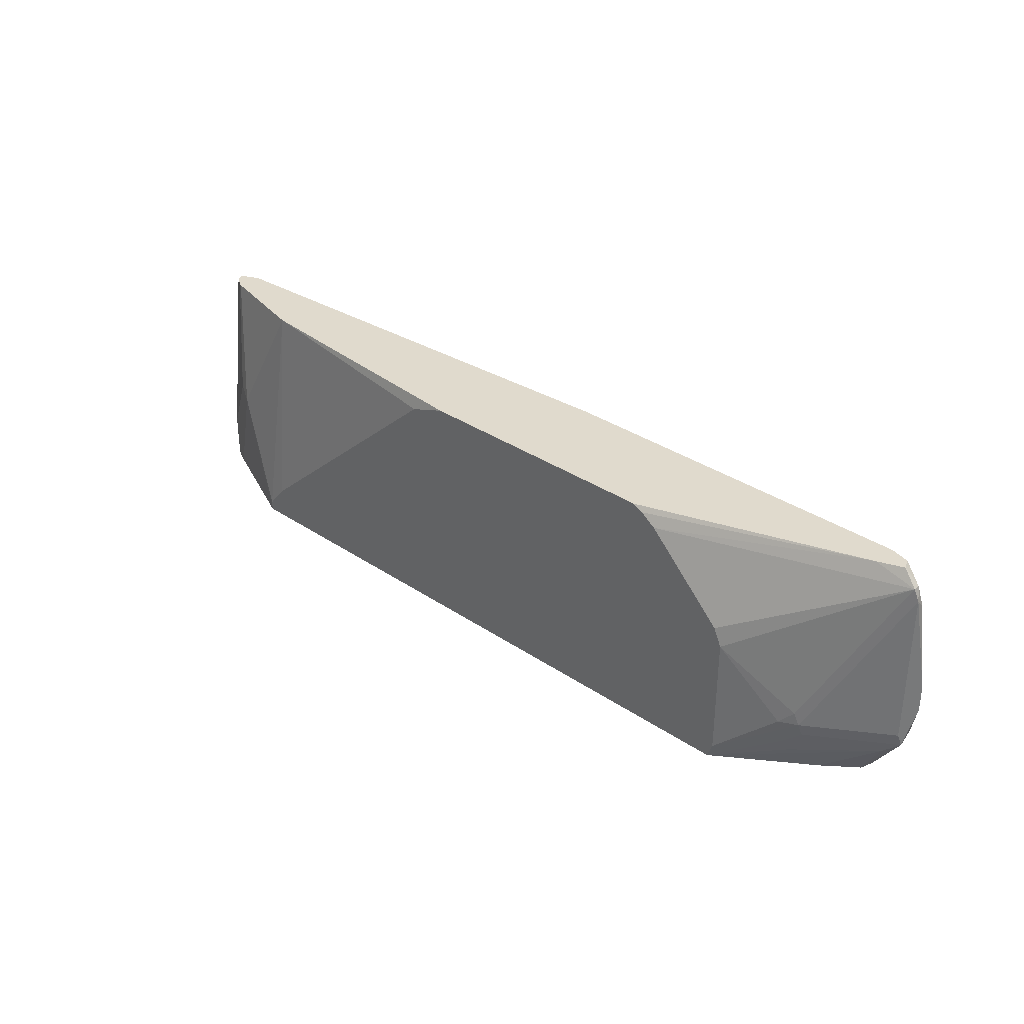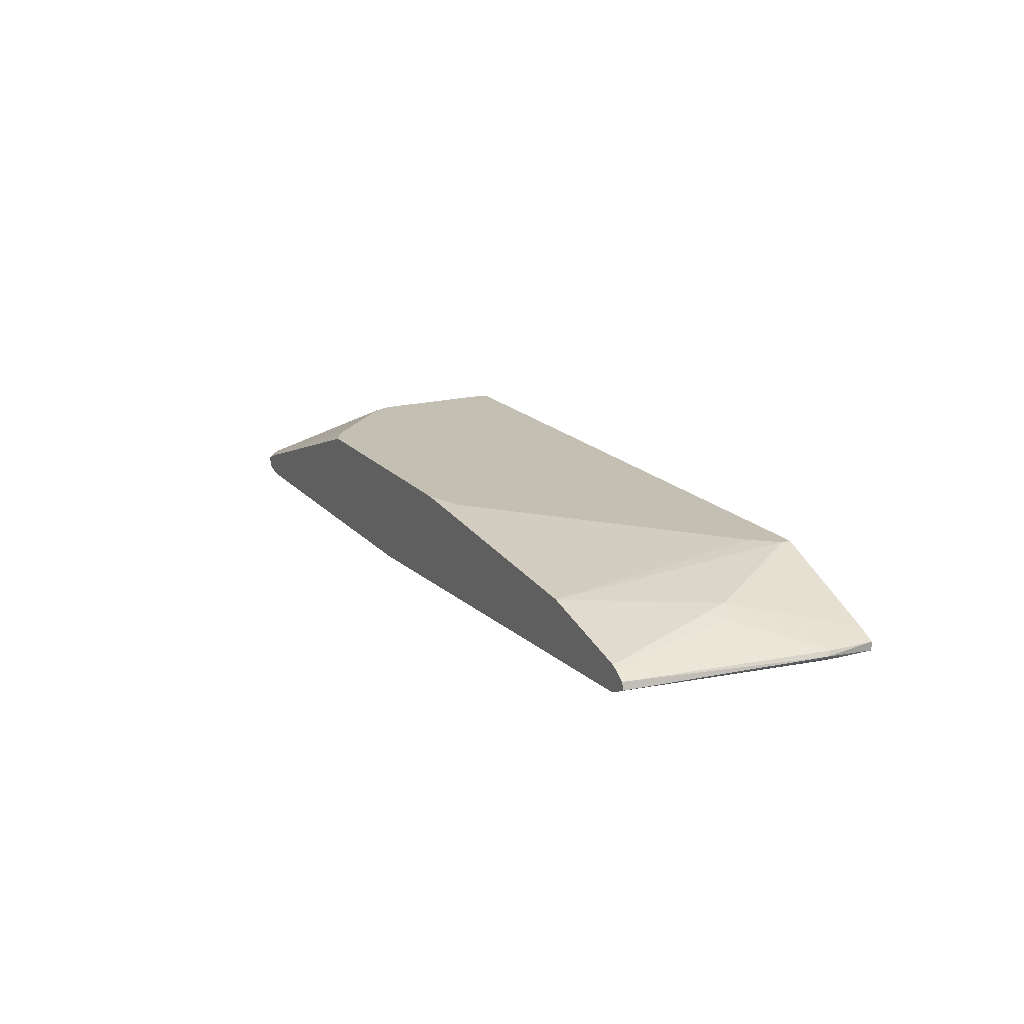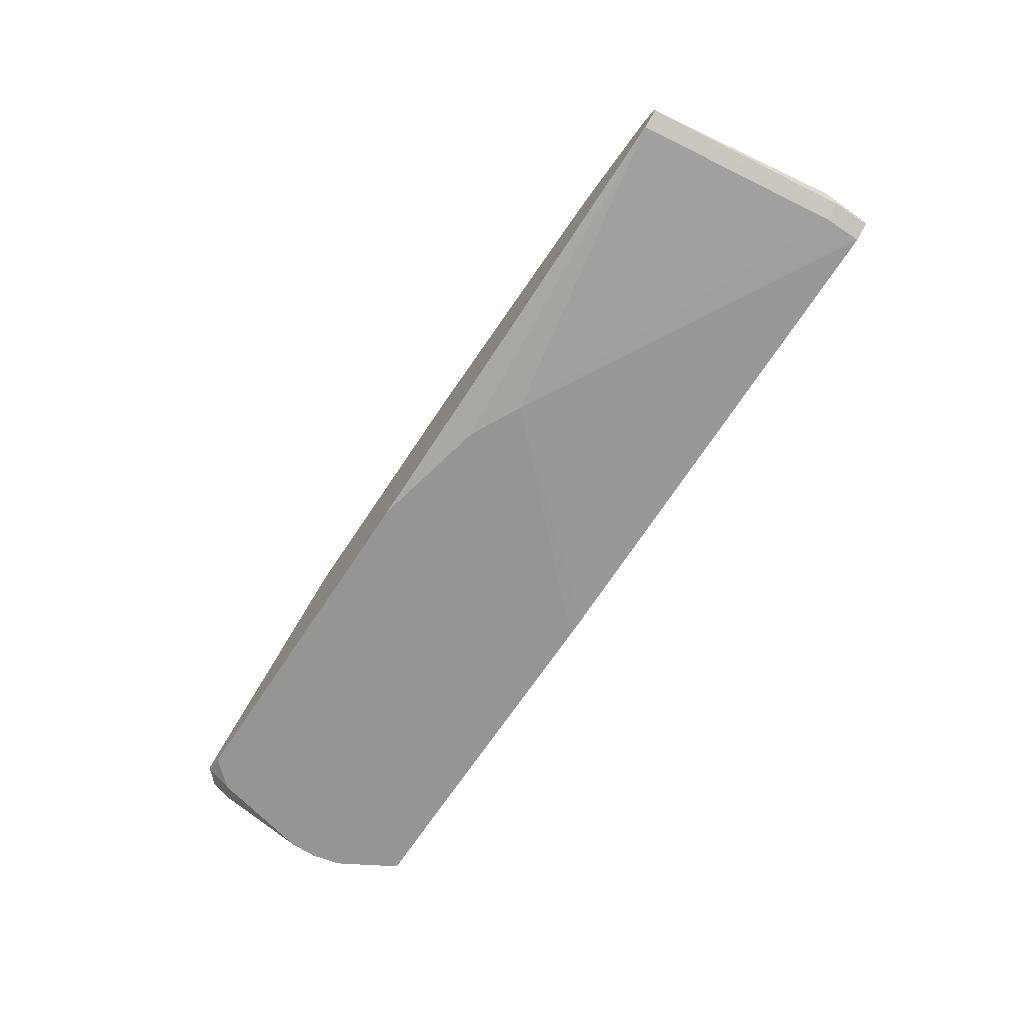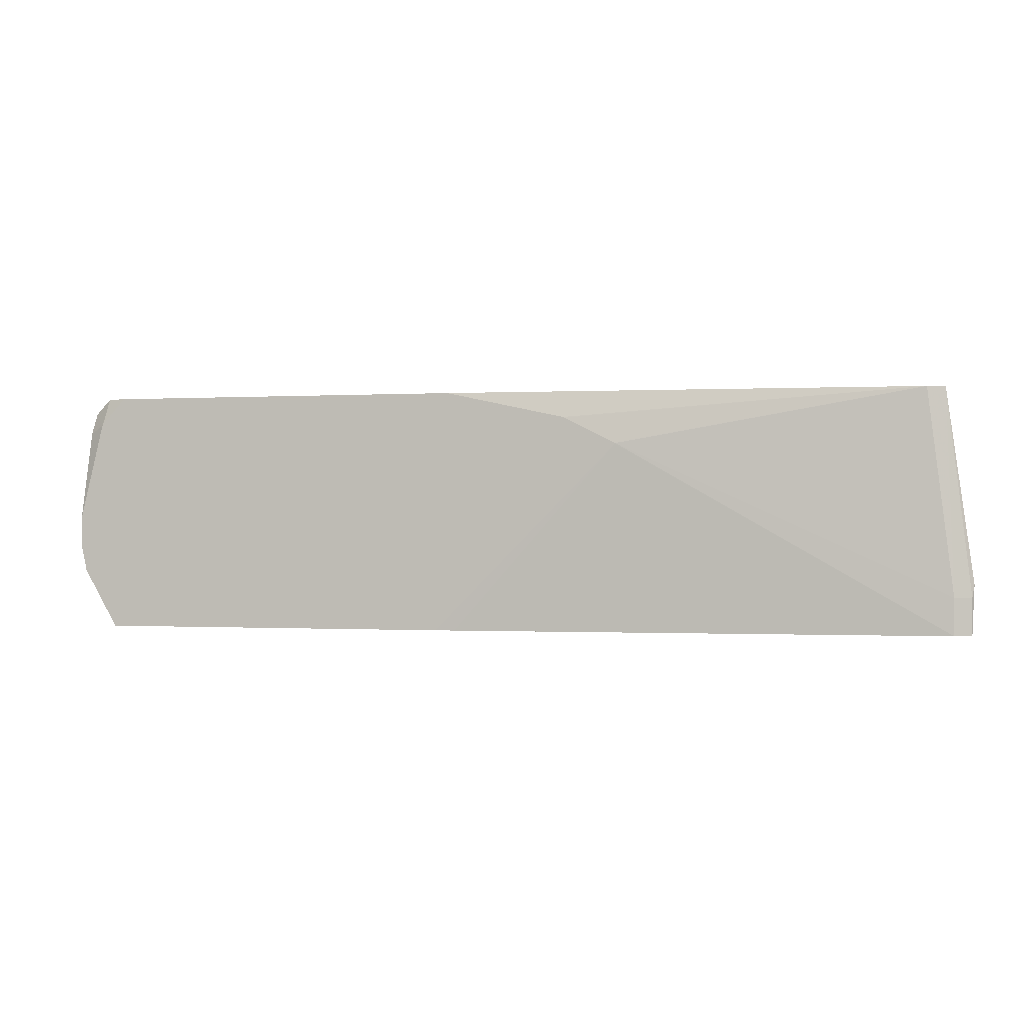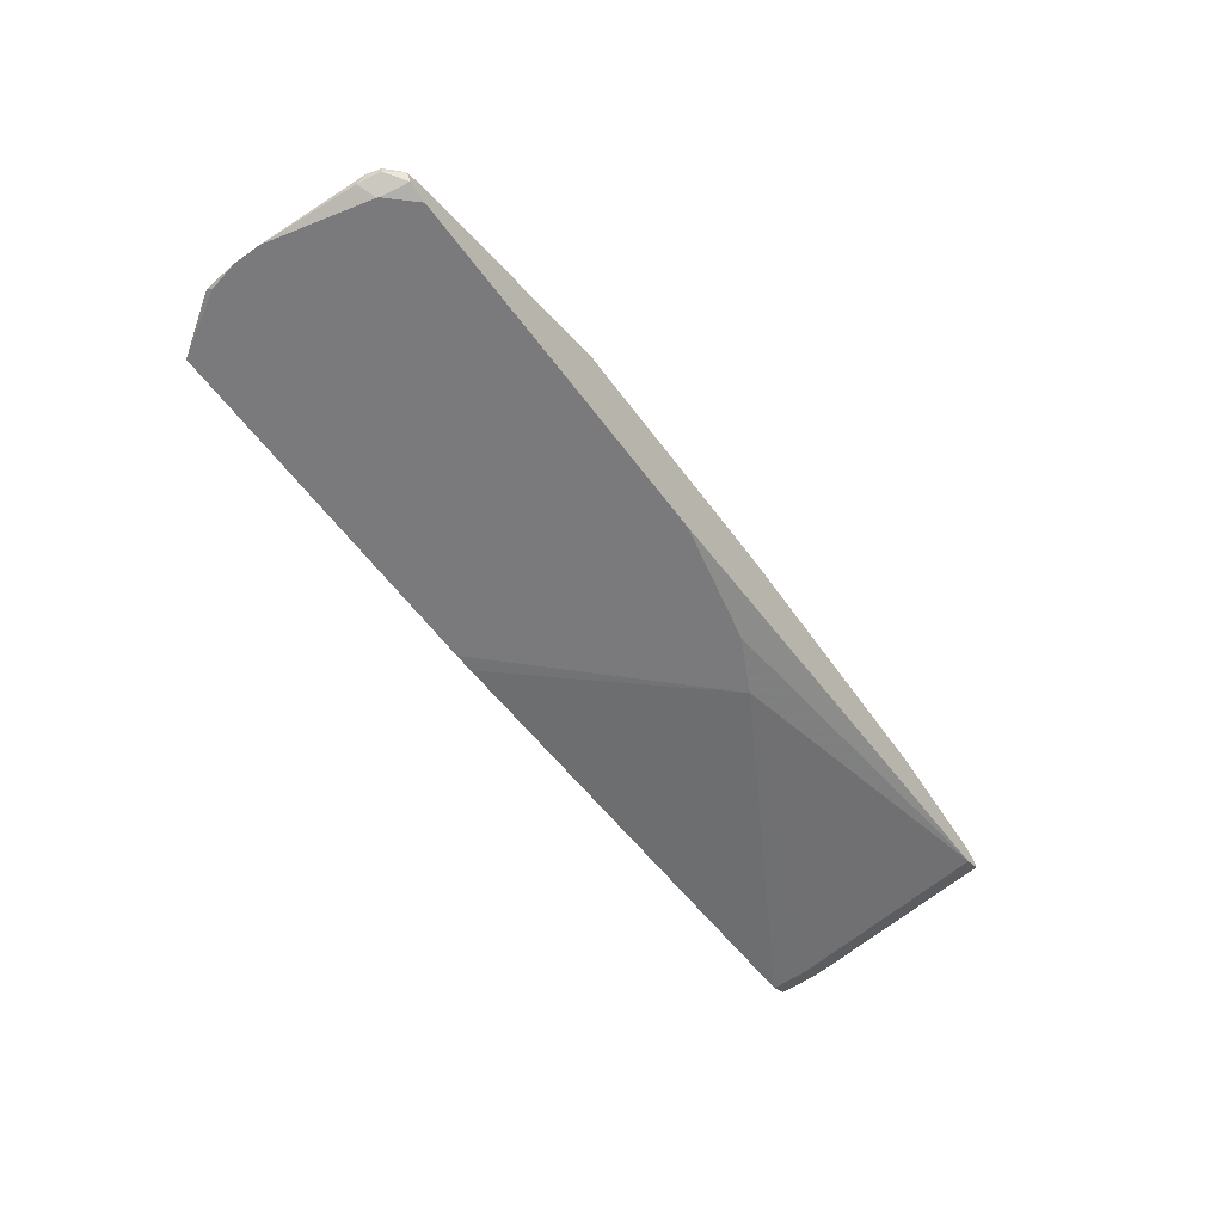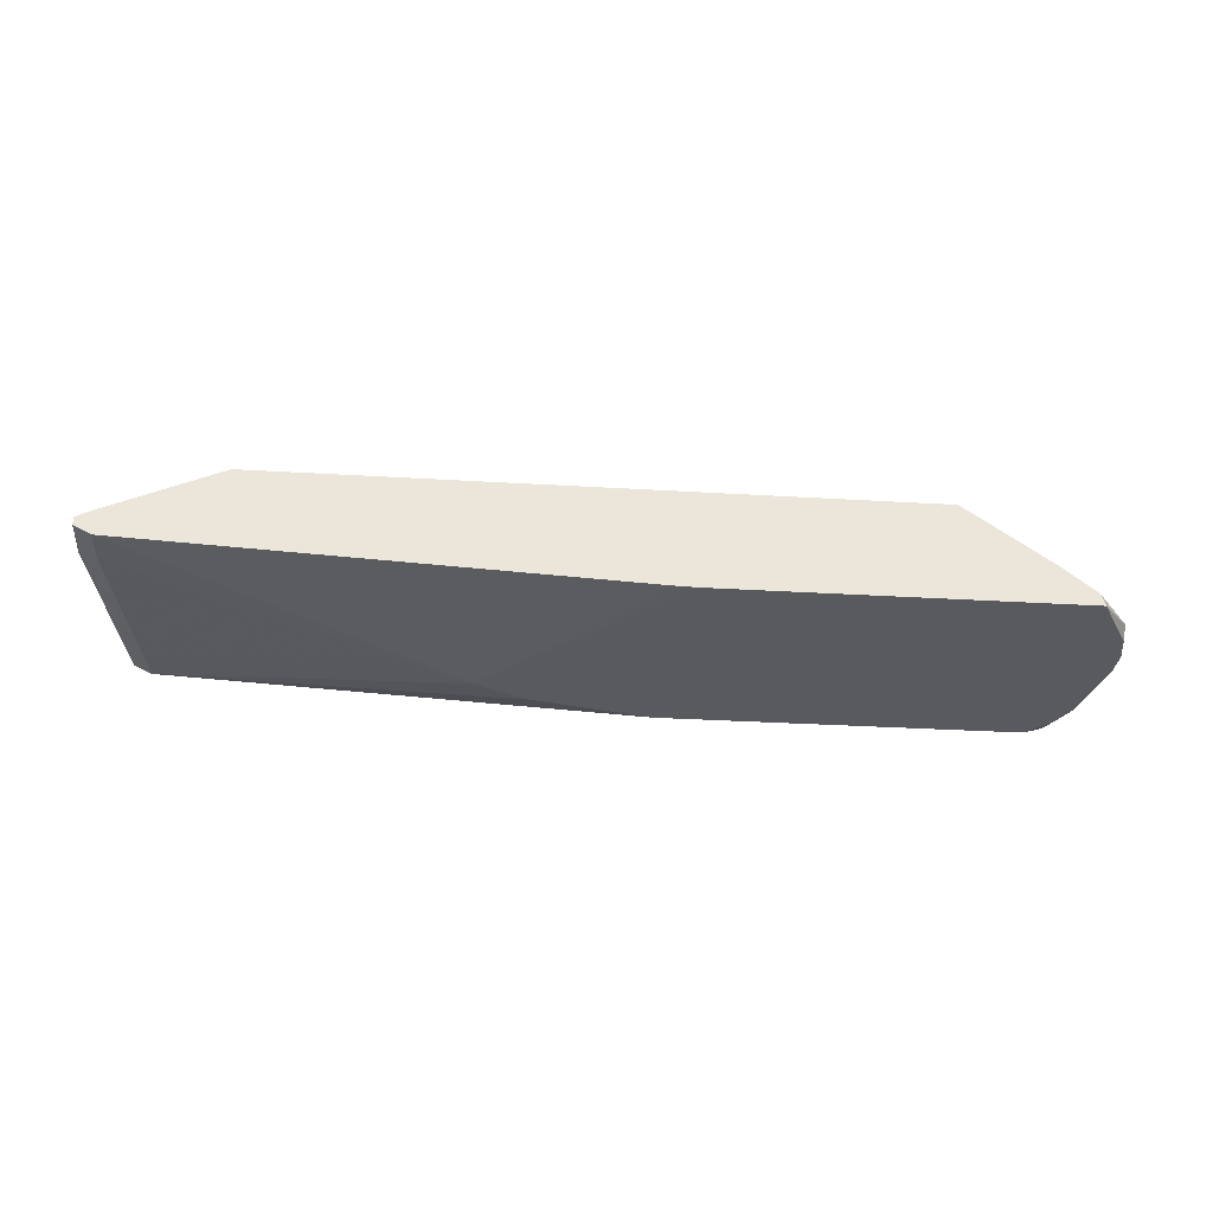
<metadata>
{"format":"obj","ext":"obj","renderer":"f3d","projection":"perspective","resolution":1024,"background":"white","views":[{"elev":33.0,"azim":-136.9,"up":"+Z"},{"elev":17.7,"azim":62.7,"up":"+Y"},{"elev":-67.5,"azim":56.6,"up":"+Y"},{"elev":-0.5,"azim":14.2,"up":"+Z"},{"elev":-58.2,"azim":-54.0,"up":"+Y"},{"elev":-30.7,"azim":175.0,"up":"+Y"}]}
</metadata>
<code>
v 0.5256 0.03166 0.1811
v 0.5272 0.0285 0.2185
v 0.5256 0.02533 0.1811
v 0.5218 0.03356 0.1811
v 0.5256 0.03166 0.2153
v 0.5256 0.02533 0.209
v 0.5057 0.03076 0.3628
v 0.5072 0.02541 0.3628
v 0.5189 0.02196 0.1811
v 0.5129 0.03799 0.1811
v 0.4749 0.05699 0.266
v 0.4975 0.03619 0.3628
v 0.4876 0.05065 0.2723
v 0.5129 0.019 0.209
v 0.4939 0.019 0.3628
v 0.5129 0.019 0.1811
v 0.4304 0.07403 0.1811
v 0.4939 0.03799 0.3628
v 0.4303 0.07403 0.188
v 0.4179 0.05699 0.3628
v 0.2672 0.0002884 0.323
v 0.227 0.0002884 0.3431
v 0.2283 0.0002884 0.3425
v 0.2663 0.0002884 0.3235
v 0.1363 0.0002884 0.3628
v 0.2668 0.0002884 0.3224
v 0.1419 0.0007287 0.1811
v -0.04908 0.07403 0.1811
v 0.416 0.07403 0.2051
v 0.246 0.07403 0.3531
v 0.2173 0.07403 0.3628
v -0.1335 0.0002884 0.3628
v 0.1269 0.0002884 0.1811
v -0.1144 0.02829 0.1811
v -0.1543 0.01425 0.209
v -0.09971 0.04749 0.1995
v -0.09732 0.05224 0.209
v -0.1092 0.04749 0.2185
v -0.1076 0.05065 0.228
v -0.05304 0.07403 0.192
v 0.02854 0.07403 0.3628
v -0.1478 0.004164 0.3628
v -0.1516 0.0002884 0.3434
v -0.1408 0.0002884 0.1811
v -0.1376 0.009816 0.1811
v -0.1662 0.009506 0.2185
v -0.1646 0.01267 0.228
v -0.1646 0.01267 0.3419
v -0.1615 0.01425 0.3515
v -0.1044 0.05224 0.2375
v -0.09493 0.05699 0.228
v -0.05304 0.07403 0.281
v 0.02103 0.07403 0.359
v -0.133 0.019 0.3628
v -0.151 0.01109 0.3628
v -0.1615 0.009506 0.3515
v -0.1523 0.0002884 0.3422
v -0.1662 0.0002884 0.2254
v -0.1382 0.008878 0.1811
v -0.1708 0.0002884 0.2465
v -0.1708 0.0002884 0.266
v -0.1706 0.0002884 0.2674
v -0.1646 0.006337 0.3356
v -0.1514 0.01195 0.3628
v 0.009888 0.07403 0.3511
v -0.0471 0.07403 0.2941
v -0.1525 0.0002884 0.3417
f 28 39 40
f 28 36 37
f 28 35 36
f 28 37 38
f 28 38 39
f 36 38 37
f 36 46 38
f 34 45 35
f 35 45 46
f 35 46 36
f 28 34 35
f 38 46 47
f 32 42 43
f 26 33 27
f 21 22 25
f 21 44 33
f 21 58 44
f 21 60 58
f 21 61 60
f 21 62 61
f 21 67 62
f 21 57 67
f 21 43 57
f 21 32 43
f 21 25 32
f 21 23 22
f 21 24 23
f 38 47 39
f 20 30 31
f 21 33 26
f 39 47 48
f 50 52 51
f 39 49 50
f 20 29 30
f 62 67 63
f 57 63 67
f 56 63 57
f 55 64 56
f 53 65 54
f 49 52 50
f 49 66 52
f 49 65 66
f 49 54 65
f 49 64 54
f 49 56 64
f 48 56 49
f 48 63 56
f 39 48 49
f 48 62 63
f 46 48 47
f 46 61 48
f 46 60 61
f 46 58 60
f 45 59 46
f 44 46 59
f 44 58 46
f 42 57 43
f 42 56 57
f 42 55 56
f 41 53 54
f 40 51 52
f 39 51 40
f 39 50 51
f 48 61 62
f 19 29 20
f 1 45 34
f 17 30 29
f 7 20 31
f 7 18 20
f 7 12 18
f 6 14 9
f 6 8 14
f 5 13 12
f 5 11 13
f 5 12 7
f 4 11 5
f 4 10 11
f 3 6 9
f 2 8 6
f 2 7 8
f 2 6 3
f 1 5 2
f 1 4 5
f 1 10 4
f 1 17 10
f 1 28 17
f 1 34 28
f 1 59 45
f 1 44 59
f 1 33 44
f 1 27 33
f 1 16 27
f 1 9 16
f 1 3 9
f 1 2 3
f 17 29 19
f 7 31 41
f 7 41 54
f 2 5 7
f 7 64 55
f 7 54 64
f 17 41 31
f 17 53 41
f 17 65 53
f 17 66 65
f 17 52 66
f 17 40 52
f 17 28 40
f 16 26 27
f 16 21 26
f 15 25 22
f 15 24 21
f 15 23 24
f 15 22 23
f 14 21 16
f 17 31 30
f 7 42 32
f 7 55 42
f 14 15 21
f 7 32 25
f 7 25 15
f 7 15 8
f 9 14 16
f 8 15 14
f 11 18 13
f 11 17 19
f 11 19 20
f 11 20 18
f 12 13 18
f 10 17 11

</code>
